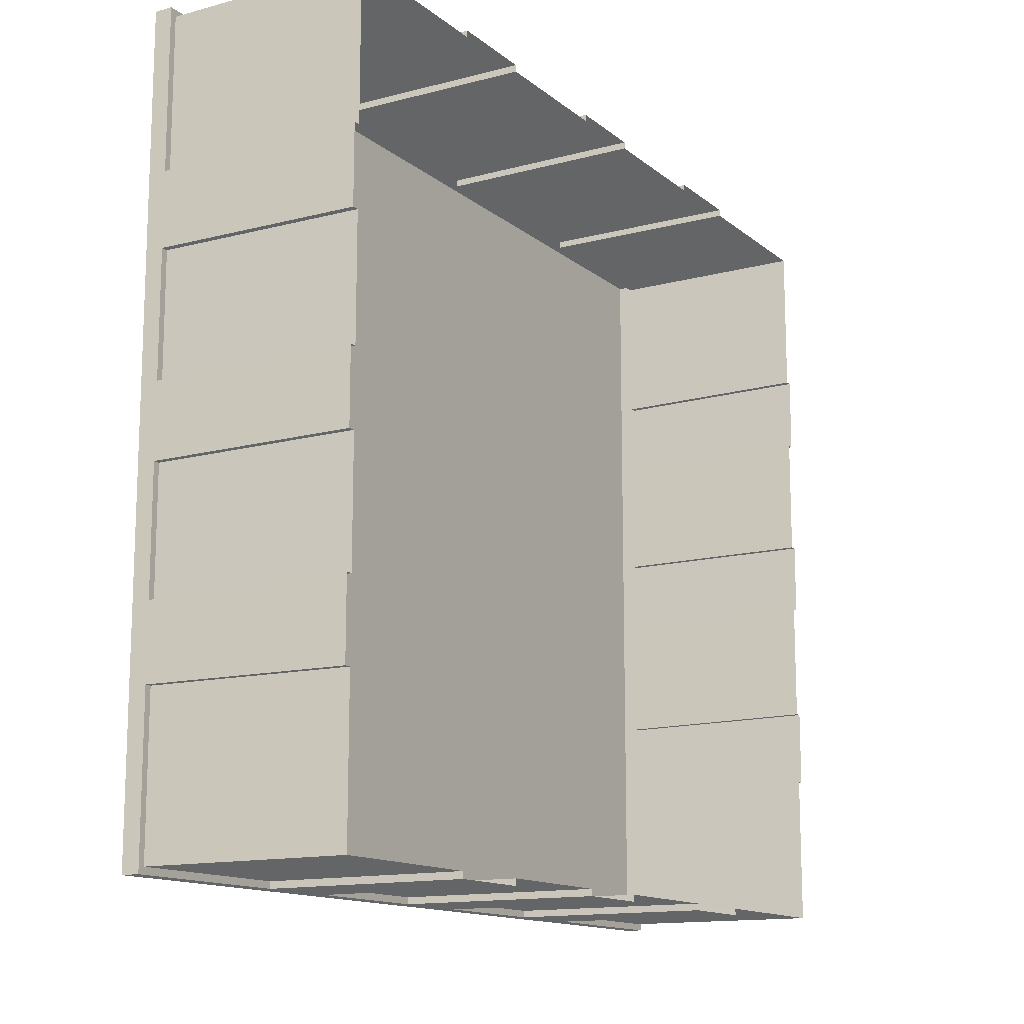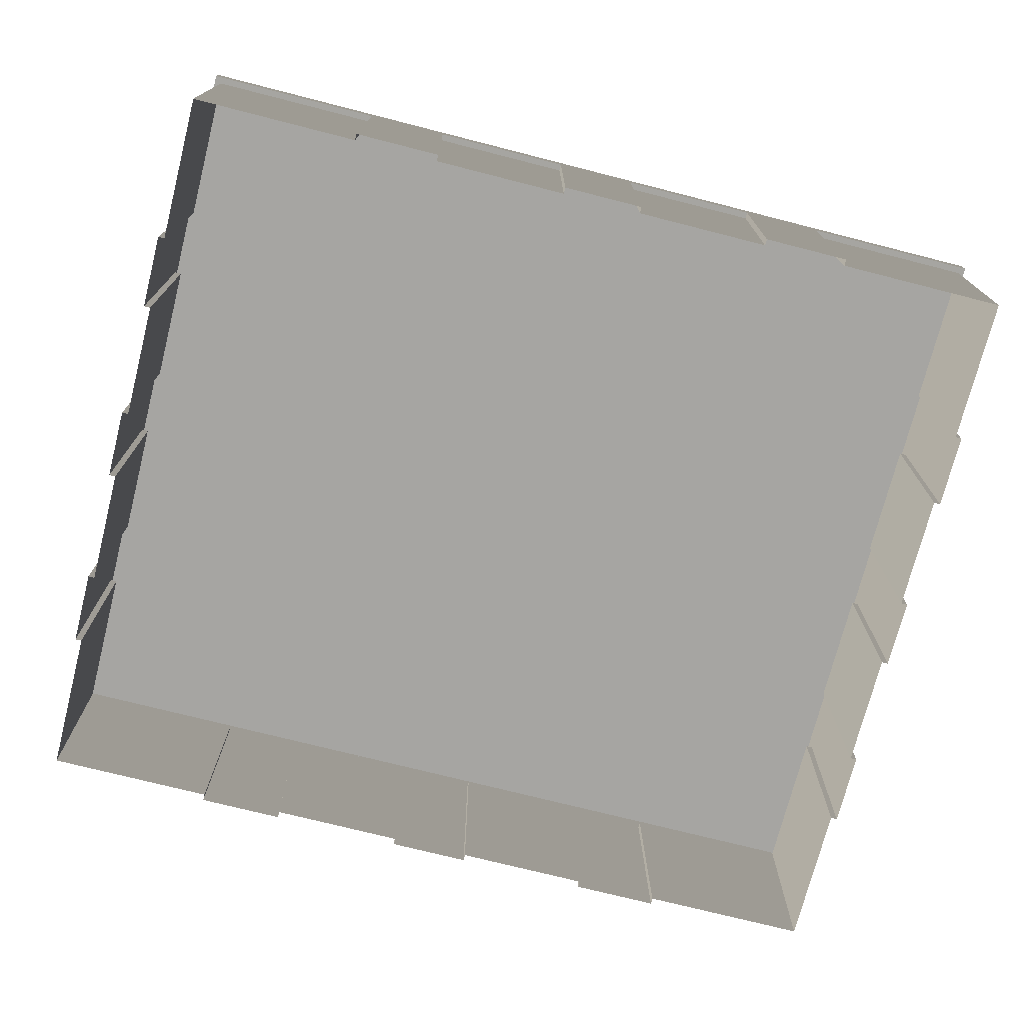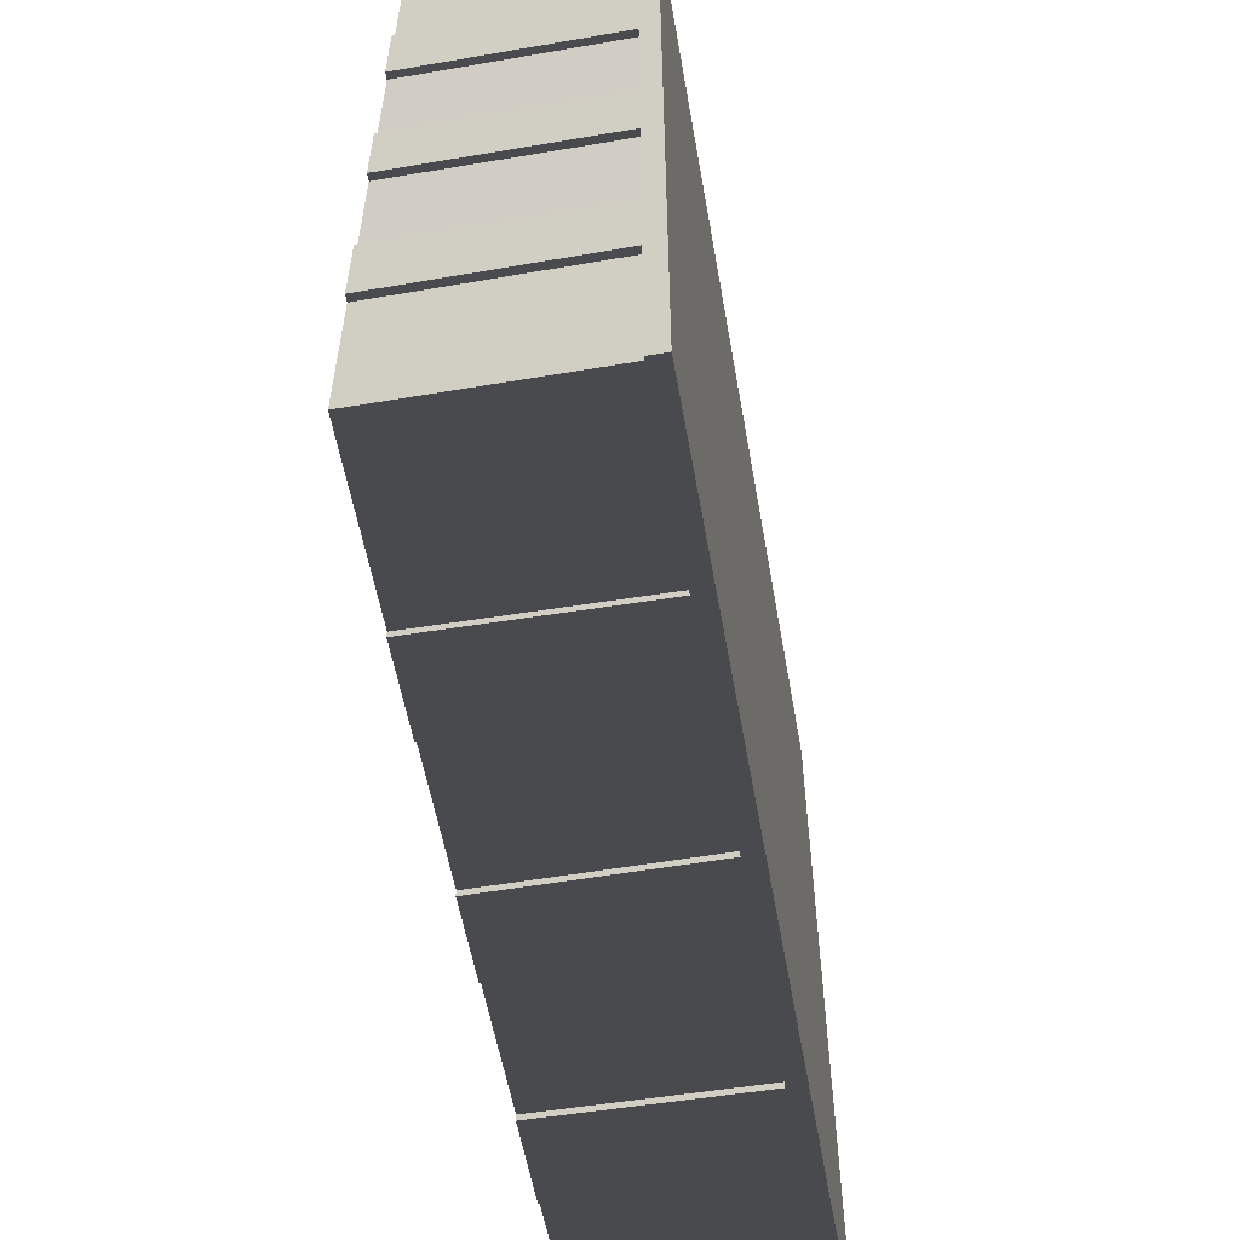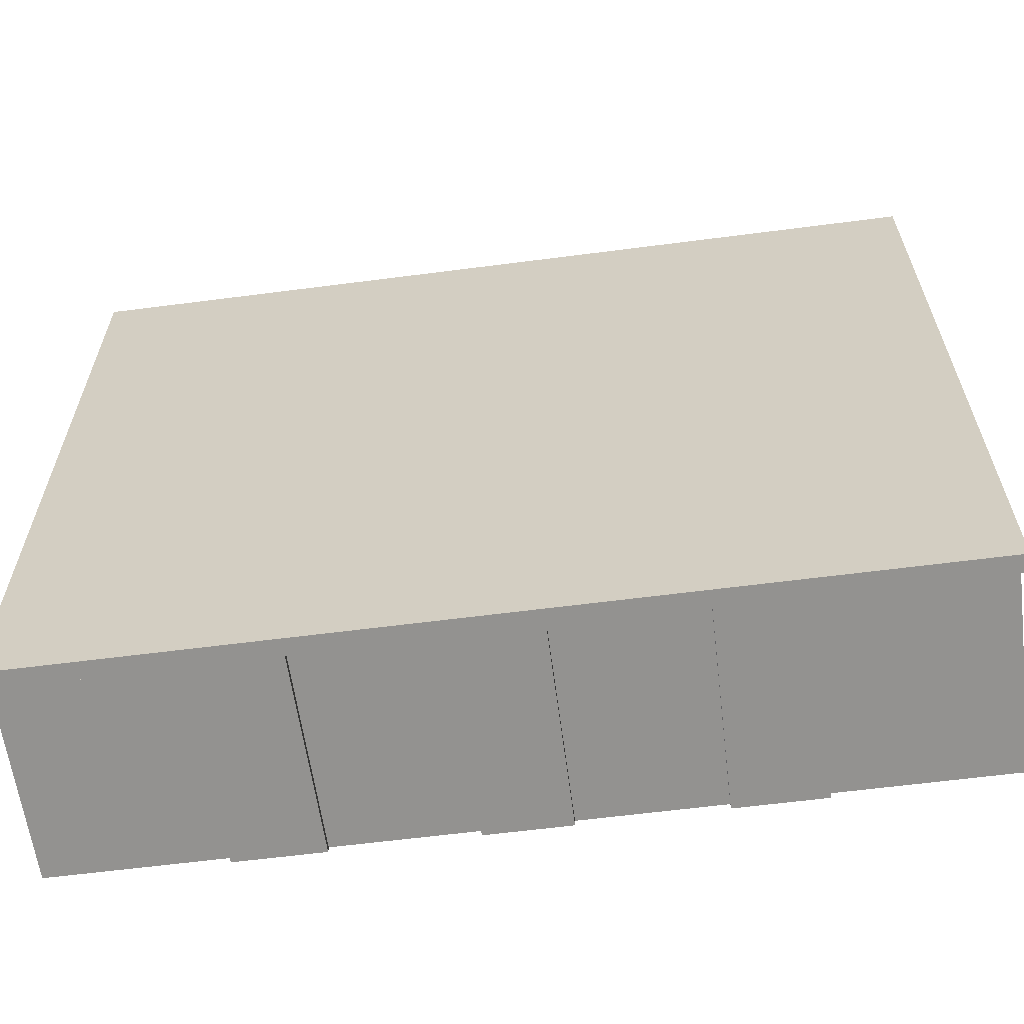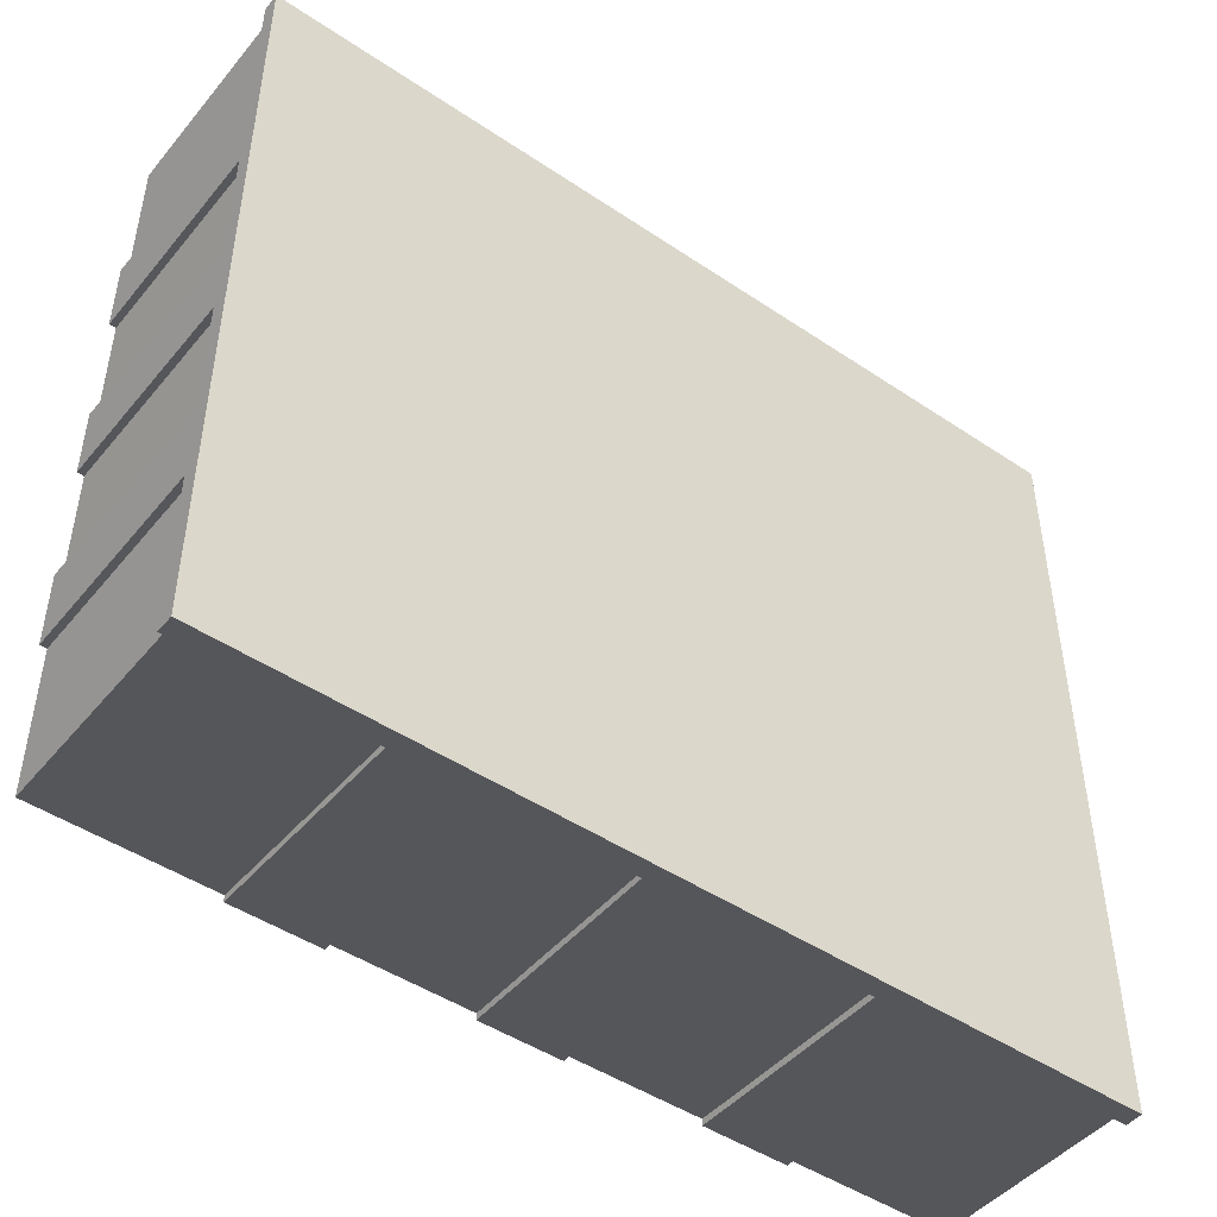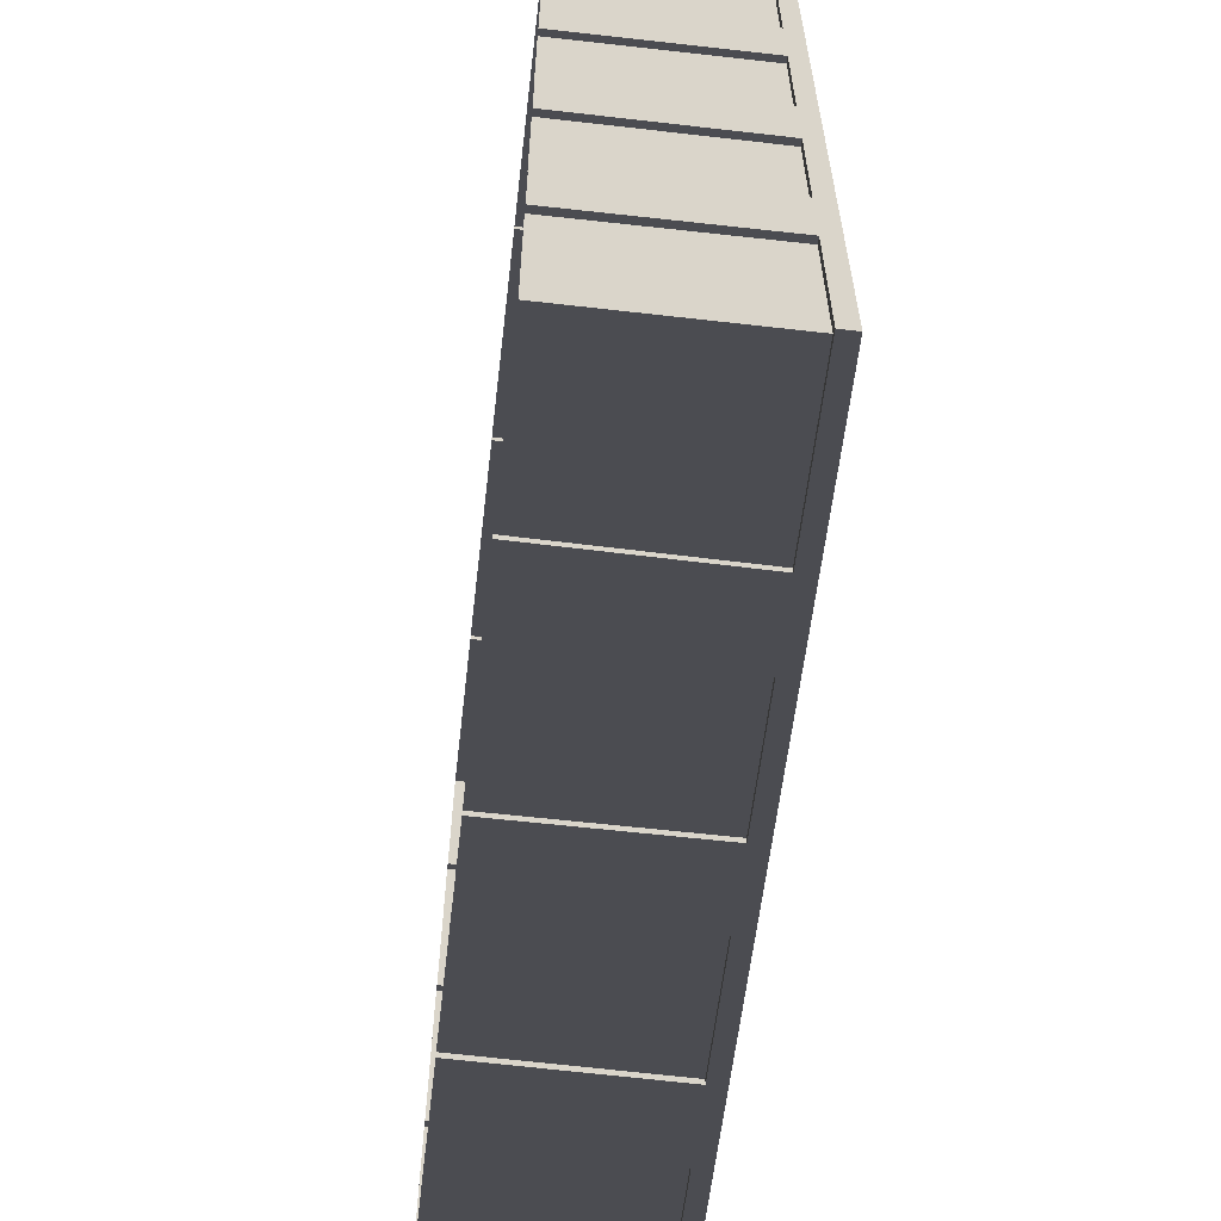
<metadata>
{"format":"obj","ext":"obj","renderer":"f3d","projection":"perspective","resolution":1024,"background":"white","views":[{"elev":-13.7,"azim":-59.1,"up":"+Z"},{"elev":-73.6,"azim":165.7,"up":"+Y"},{"elev":-56.6,"azim":100.0,"up":"+Z"},{"elev":-62.0,"azim":-172.5,"up":"+Z"},{"elev":-46.8,"azim":142.6,"up":"+Z"},{"elev":-60.3,"azim":83.3,"up":"+Z"}]}
</metadata>
<code>
v 20 -5 1.624
v 20 4.202 1.624
v 20 4.202 -1.624
v 20 -5 -1.624
v -20 4.202 1.624
v -20 -5 1.624
v -20 -5 -1.624
v -20 4.202 -1.624
v 20 -5 -7.03
v 20 4.202 -7.118
v 20 4.202 -10.38
v 20 -5 -10.47
v -20 4.202 -7.118
v -20 -5 -7.03
v -20 -5 -10.47
v -20 4.202 -10.38
v 20 -5 10.47
v 20 4.202 10.38
v 20 4.202 7.118
v 20 -5 7.03
v -20 4.202 10.38
v -20 -5 10.47
v -20 -5 7.03
v -20 4.202 7.118
v 19.7 -5 17.2
v 19.7 4.202 17.2
v 19.7 4.202 10.38
v 19.7 -5 10.47
v -19.7 -5 10.47
v -19.7 4.202 10.38
v -19.7 4.202 17.2
v -19.7 -5 17.2
v 19.7 4.202 -1.624
v 19.7 4.202 -7.118
v 19.7 -5 -7.03
v 19.7 -5 -1.624
v -19.7 -5 -7.03
v -19.7 4.202 -7.118
v -19.7 4.202 -1.624
v -19.7 -5 -1.624
v 19.7 4.202 -10.38
v 19.7 4.202 -17.2
v 19.7 -5 -17.2
v 19.7 -5 -10.47
v -19.7 -5 -17.2
v -19.7 4.202 -17.2
v -19.7 4.202 -10.38
v -19.7 -5 -10.47
v 19.7 4.202 7.118
v 19.7 4.202 1.624
v 19.7 -5 1.624
v 19.7 -5 7.03
v -19.7 -5 1.624
v -19.7 4.202 1.624
v -19.7 4.202 7.118
v -19.7 -5 7.03
v -1.86 -5 17.5
v -1.86 4.202 17.5
v 1.86 4.202 17.5
v 1.86 -5 17.5
v -1.86 4.202 -17.5
v -1.86 -5 -17.5
v 1.86 -5 -17.5
v 1.86 4.202 -17.5
v -11.97 -5 17.5
v -11.87 4.202 17.5
v -8.131 4.202 17.5
v -8.03 -5 17.5
v -11.87 4.202 -17.5
v -11.97 -5 -17.5
v -8.03 -5 -17.5
v -8.131 4.202 -17.5
v 8.03 -5 17.5
v 8.131 4.202 17.5
v 11.87 4.202 17.5
v 11.97 -5 17.5
v 8.131 4.202 -17.5
v 8.03 -5 -17.5
v 11.97 -5 -17.5
v 11.87 4.202 -17.5
v -19.7 -5 17.2
v -19.7 4.202 17.2
v -11.87 4.202 17.2
v -11.97 -5 17.2
v -19.7 4.202 -17.2
v -19.7 -5 -17.2
v -11.97 -5 -17.2
v -11.87 4.202 -17.2
v 1.86 4.202 17.2
v 8.131 4.202 17.2
v 8.03 -5 17.2
v 1.86 -5 17.2
v 1.86 -5 -17.2
v 8.03 -5 -17.2
v 8.131 4.202 -17.2
v 1.86 4.202 -17.2
v -8.131 4.202 17.2
v -1.86 4.202 17.2
v -1.86 -5 17.2
v -8.03 -5 17.2
v -8.03 -5 -17.2
v -1.86 -5 -17.2
v -1.86 4.202 -17.2
v -8.131 4.202 -17.2
v 11.87 4.202 17.2
v 19.7 4.202 17.2
v 19.7 -5 17.2
v 11.97 -5 17.2
v 11.97 -5 -17.2
v 19.7 -5 -17.2
v 19.7 4.202 -17.2
v 11.87 4.202 -17.2
v 10 5 17.5
v 20 5 17.5
v 20 4.202 17.5
v 11.87 4.202 17.5
v -4.976e-05 5 17.5
v 8.131 4.202 17.5
v 1.86 4.202 17.5
v -1.86 4.202 17.5
v -8.131 4.202 17.5
v -11.87 4.202 17.5
v -10 5 17.5
v -20 4.202 17.5
v -20 5 17.5
v -20 4.202 10.38
v -20 5 8.75
v -20 5 17.5
v -20 4.202 17.5
v -20 5 1.682e-06
v -20 4.202 7.118
v -20 4.202 1.624
v -20 4.202 -1.624
v -20 4.202 -7.118
v -20 4.202 -10.38
v -20 5 -8.75
v -20 4.202 -17.5
v -20 5 -17.5
v -20 5 -17.5
v -20 4.202 -17.5
v -11.87 4.202 -17.5
v -10 5 -17.5
v -3.273e-05 5 -17.5
v -8.131 4.202 -17.5
v -1.86 4.202 -17.5
v 1.86 4.202 -17.5
v 8.131 4.202 -17.5
v 11.87 4.202 -17.5
v 10 5 -17.5
v 20 4.202 -17.5
v 20 5 -17.5
v 20 5 -8.75
v 20 5 -17.5
v 20 4.202 -17.5
v 20 4.202 -10.38
v 20 5 9.463e-06
v 20 4.202 -7.118
v 20 4.202 -1.624
v 20 4.202 1.624
v 20 4.202 7.118
v 20 4.202 10.38
v 20 5 8.75
v 20 4.202 17.5
v 20 5 17.5
v 20 -5 10.47
v 19.7 -5 10.47
v 19.7 4.202 10.38
v 20 4.202 10.38
v 20 4.202 10.38
v 19.7 4.202 10.38
v 19.7 4.202 17.2
v 20 4.202 17.5
v 11.87 4.202 17.5
v 11.87 4.202 17.2
v 11.97 -5 17.2
v 11.97 -5 17.5
v 20 4.202 17.5
v 19.7 4.202 17.2
v 11.87 4.202 17.2
v 11.87 4.202 17.5
v -20 4.202 17.5
v -19.7 4.202 17.2
v -19.7 4.202 10.38
v -20 4.202 10.38
v -20 4.202 10.38
v -19.7 4.202 10.38
v -19.7 -5 10.47
v -20 -5 10.47
v -11.97 -5 17.5
v -11.97 -5 17.2
v -11.87 4.202 17.2
v -11.87 4.202 17.5
v -11.87 4.202 17.5
v -11.87 4.202 17.2
v -19.7 4.202 17.2
v -20 4.202 17.5
v 20 4.202 -1.624
v 19.7 4.202 -1.624
v 19.7 -5 -1.624
v 20 -5 -1.624
v 20 -5 -7.03
v 19.7 -5 -7.03
v 19.7 4.202 -7.118
v 20 4.202 -7.118
v 20 4.202 -7.118
v 19.7 4.202 -7.118
v 19.7 4.202 -1.624
v 20 4.202 -1.624
v -20 -5 -1.624
v -19.7 -5 -1.624
v -19.7 4.202 -1.624
v -20 4.202 -1.624
v -20 4.202 -1.624
v -19.7 4.202 -1.624
v -19.7 4.202 -7.118
v -20 4.202 -7.118
v -20 4.202 -7.118
v -19.7 4.202 -7.118
v -19.7 -5 -7.03
v -20 -5 -7.03
v 20 4.202 -10.38
v 19.7 4.202 -10.38
v 19.7 -5 -10.47
v 20 -5 -10.47
v 20 4.202 -17.5
v 19.7 4.202 -17.2
v 19.7 4.202 -10.38
v 20 4.202 -10.38
v 11.97 -5 -17.5
v 11.97 -5 -17.2
v 11.87 4.202 -17.2
v 11.87 4.202 -17.5
v 11.87 4.202 -17.5
v 11.87 4.202 -17.2
v 19.7 4.202 -17.2
v 20 4.202 -17.5
v -20 -5 -10.47
v -19.7 -5 -10.47
v -19.7 4.202 -10.38
v -20 4.202 -10.38
v -20 4.202 -10.38
v -19.7 4.202 -10.38
v -19.7 4.202 -17.2
v -20 4.202 -17.5
v -20 4.202 -17.5
v -19.7 4.202 -17.2
v -11.87 4.202 -17.2
v -11.87 4.202 -17.5
v -11.87 4.202 -17.5
v -11.87 4.202 -17.2
v -11.97 -5 -17.2
v -11.97 -5 -17.5
v 20 4.202 7.118
v 19.7 4.202 7.118
v 19.7 -5 7.03
v 20 -5 7.03
v 20 -5 1.624
v 19.7 -5 1.624
v 19.7 4.202 1.624
v 20 4.202 1.624
v 20 4.202 1.624
v 19.7 4.202 1.624
v 19.7 4.202 7.118
v 20 4.202 7.118
v -20 -5 7.03
v -19.7 -5 7.03
v -19.7 4.202 7.118
v -20 4.202 7.118
v -20 4.202 7.118
v -19.7 4.202 7.118
v -19.7 4.202 1.624
v -20 4.202 1.624
v -20 4.202 1.624
v -19.7 4.202 1.624
v -19.7 -5 1.624
v -20 -5 1.624
v 1.86 4.202 17.5
v 1.86 4.202 17.2
v 1.86 -5 17.2
v 1.86 -5 17.5
v 8.03 -5 17.5
v 8.03 -5 17.2
v 8.131 4.202 17.2
v 8.131 4.202 17.5
v 8.131 4.202 17.5
v 8.131 4.202 17.2
v 1.86 4.202 17.2
v 1.86 4.202 17.5
v 1.86 -5 -17.5
v 1.86 -5 -17.2
v 1.86 4.202 -17.2
v 1.86 4.202 -17.5
v 1.86 4.202 -17.5
v 1.86 4.202 -17.2
v 8.131 4.202 -17.2
v 8.131 4.202 -17.5
v 8.131 4.202 -17.5
v 8.131 4.202 -17.2
v 8.03 -5 -17.2
v 8.03 -5 -17.5
v -8.131 4.202 17.5
v -8.131 4.202 17.2
v -8.03 -5 17.2
v -8.03 -5 17.5
v -1.86 -5 17.5
v -1.86 -5 17.2
v -1.86 4.202 17.2
v -1.86 4.202 17.5
v -1.86 4.202 17.5
v -1.86 4.202 17.2
v -8.131 4.202 17.2
v -8.131 4.202 17.5
v -8.03 -5 -17.5
v -8.03 -5 -17.2
v -8.131 4.202 -17.2
v -8.131 4.202 -17.5
v -8.131 4.202 -17.5
v -8.131 4.202 -17.2
v -1.86 4.202 -17.2
v -1.86 4.202 -17.5
v -1.86 4.202 -17.5
v -1.86 4.202 -17.2
v -1.86 -5 -17.2
v -1.86 -5 -17.5
v -3.17e-05 5 1.778e-07
v -20 5 17.5
v -20 5 8.75
v -10 5 17.5
v -4.976e-05 5 17.5
v 10 5 17.5
v 20 5 17.5
v 20 5 8.75
v 20 5 9.463e-06
v 20 5 -8.75
v 20 5 -17.5
v 10 5 -17.5
v -3.273e-05 5 -17.5
v -10 5 -17.5
v -20 5 -17.5
v -20 5 -8.75
v -20 5 1.682e-06
g TS_LA_Buildings_Base_202481_41
f 1 3 2
f 1 4 3
f 5 7 6
f 5 8 7
f 9 11 10
f 9 12 11
f 13 15 14
f 13 16 15
f 17 19 18
f 17 20 19
f 21 23 22
f 21 24 23
f 25 27 26
f 25 28 27
f 29 31 30
f 29 32 31
f 33 35 34
f 33 36 35
f 37 39 38
f 37 40 39
f 41 43 42
f 41 44 43
f 45 47 46
f 45 48 47
f 49 51 50
f 49 52 51
f 53 55 54
f 53 56 55
f 57 59 58
f 57 60 59
f 61 63 62
f 61 64 63
f 65 67 66
f 65 68 67
f 69 71 70
f 69 72 71
f 73 75 74
f 73 76 75
f 77 79 78
f 77 80 79
f 81 83 82
f 81 84 83
f 85 87 86
f 85 88 87
f 89 91 90
f 89 92 91
f 93 95 94
f 93 96 95
f 97 99 98
f 97 100 99
f 101 103 102
f 101 104 103
f 105 107 106
f 105 108 107
f 109 111 110
f 109 112 111
f 113 115 114
f 113 116 115
f 117 116 113
f 118 116 117
f 117 119 118
f 120 119 117
f 117 121 120
f 122 121 117
f 123 122 117
f 124 122 123
f 124 123 125
f 126 128 127
f 126 129 128
f 126 127 130
f 130 131 126
f 132 131 130
f 130 133 132
f 134 133 130
f 130 135 134
f 136 135 130
f 137 135 136
f 137 136 138
f 139 141 140
f 139 142 141
f 141 142 143
f 143 144 141
f 145 144 143
f 143 146 145
f 147 146 143
f 143 148 147
f 149 148 143
f 150 148 149
f 150 149 151
f 152 154 153
f 152 155 154
f 156 155 152
f 157 155 156
f 156 158 157
f 159 158 156
f 156 160 159
f 161 160 156
f 162 161 156
f 163 161 162
f 163 162 164
f 165 167 166
f 165 168 167
f 169 171 170
f 169 172 171
f 173 175 174
f 173 176 175
f 177 179 178
f 177 180 179
f 181 183 182
f 181 184 183
f 185 187 186
f 185 188 187
f 189 191 190
f 189 192 191
f 193 195 194
f 193 196 195
f 197 199 198
f 197 200 199
f 201 203 202
f 201 204 203
f 205 207 206
f 205 208 207
f 209 211 210
f 209 212 211
f 213 215 214
f 213 216 215
f 217 219 218
f 217 220 219
f 221 223 222
f 221 224 223
f 225 227 226
f 225 228 227
f 229 231 230
f 229 232 231
f 233 235 234
f 233 236 235
f 237 239 238
f 237 240 239
f 241 243 242
f 241 244 243
f 245 247 246
f 245 248 247
f 249 251 250
f 249 252 251
f 253 255 254
f 253 256 255
f 257 259 258
f 257 260 259
f 261 263 262
f 261 264 263
f 265 267 266
f 265 268 267
f 269 271 270
f 269 272 271
f 273 275 274
f 273 276 275
f 277 279 278
f 277 280 279
f 281 283 282
f 281 284 283
f 285 287 286
f 285 288 287
f 289 291 290
f 289 292 291
f 293 295 294
f 293 296 295
f 297 299 298
f 297 300 299
f 301 303 302
f 301 304 303
f 305 307 306
f 305 308 307
f 309 311 310
f 309 312 311
f 313 315 314
f 313 316 315
f 317 319 318
f 317 320 319
f 321 323 322
f 321 324 323
f 325 327 326
f 326 328 325
f 325 328 329
f 329 330 325
f 325 330 331
f 331 332 325
f 325 332 333
f 333 334 325
f 325 334 335
f 335 336 325
f 325 336 337
f 337 338 325
f 325 338 339
f 339 340 325
f 325 340 341
f 341 327 325

</code>
